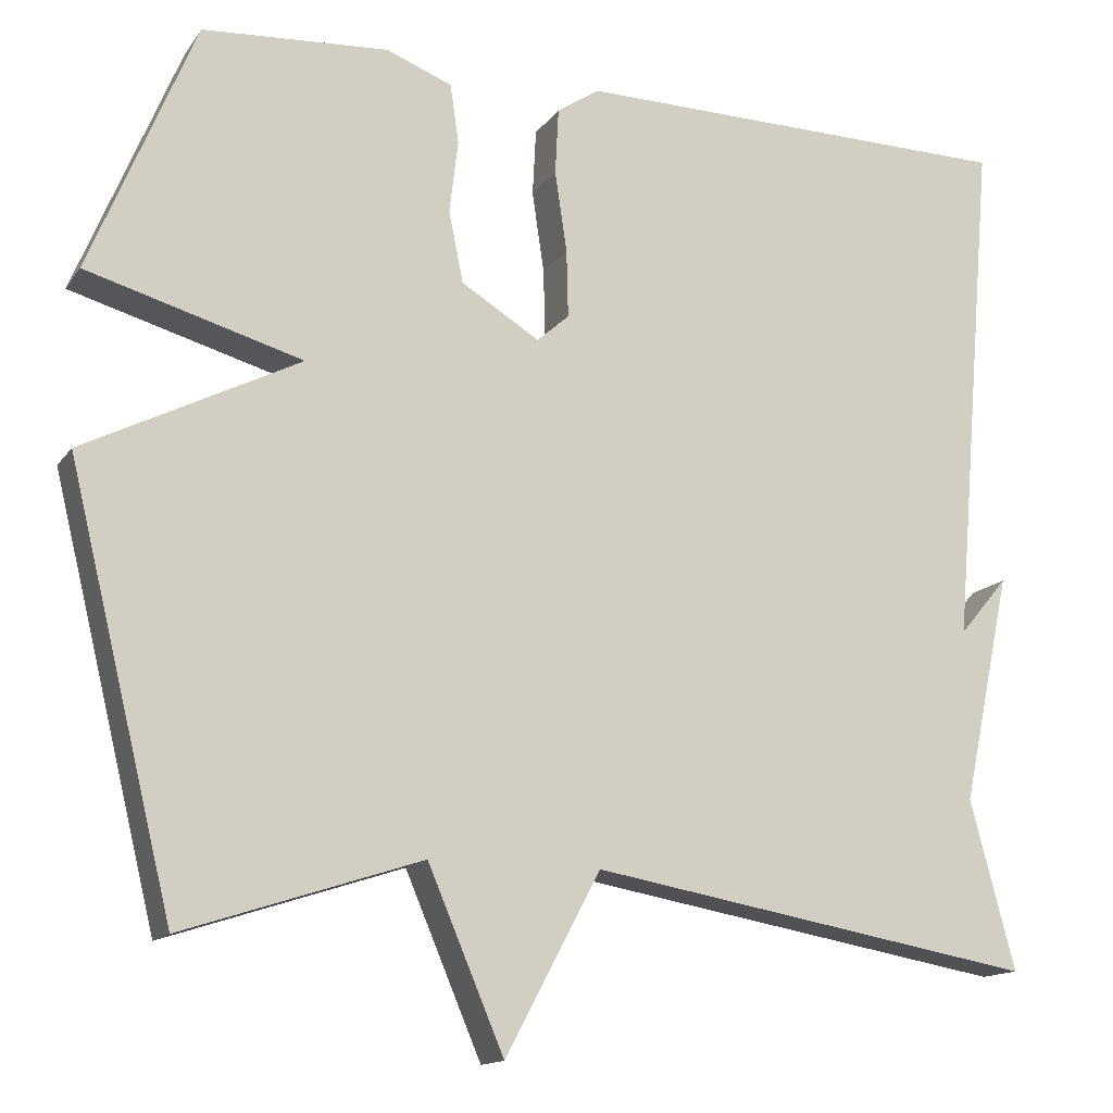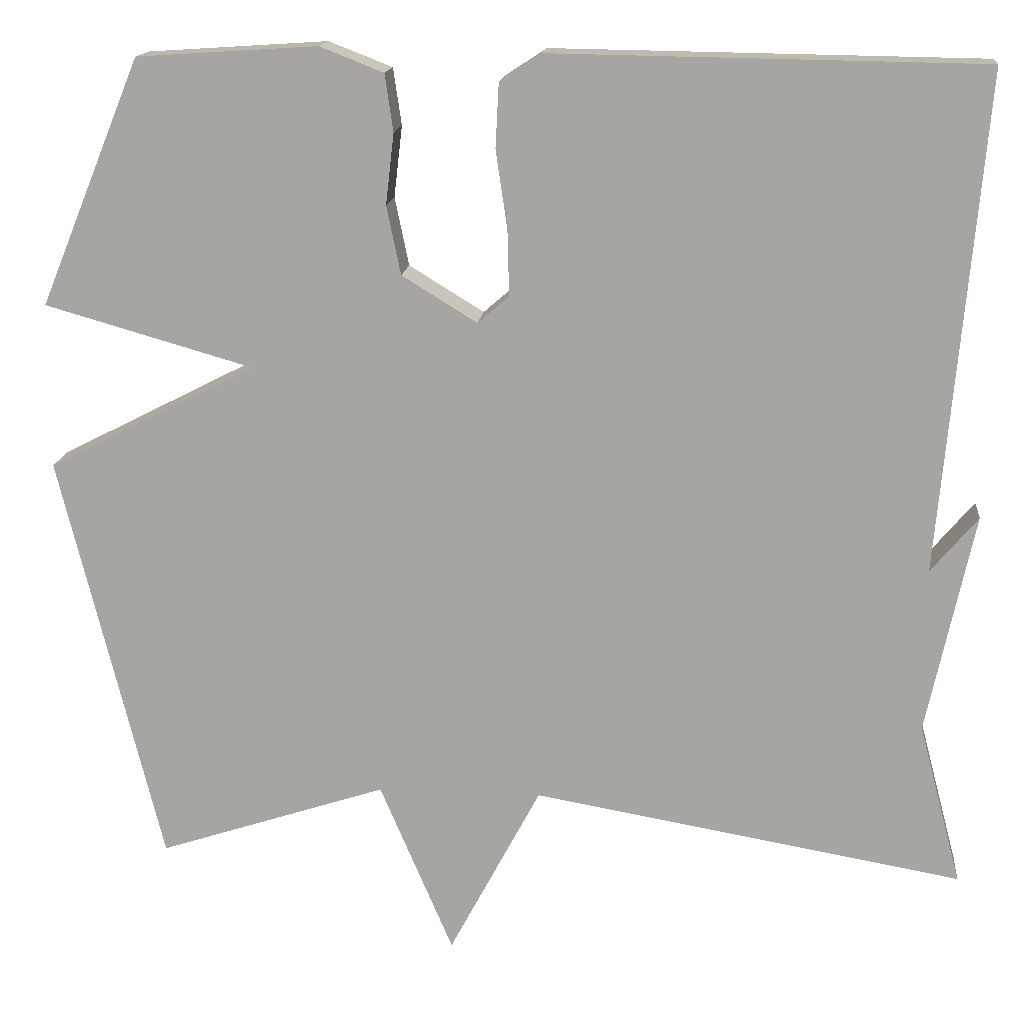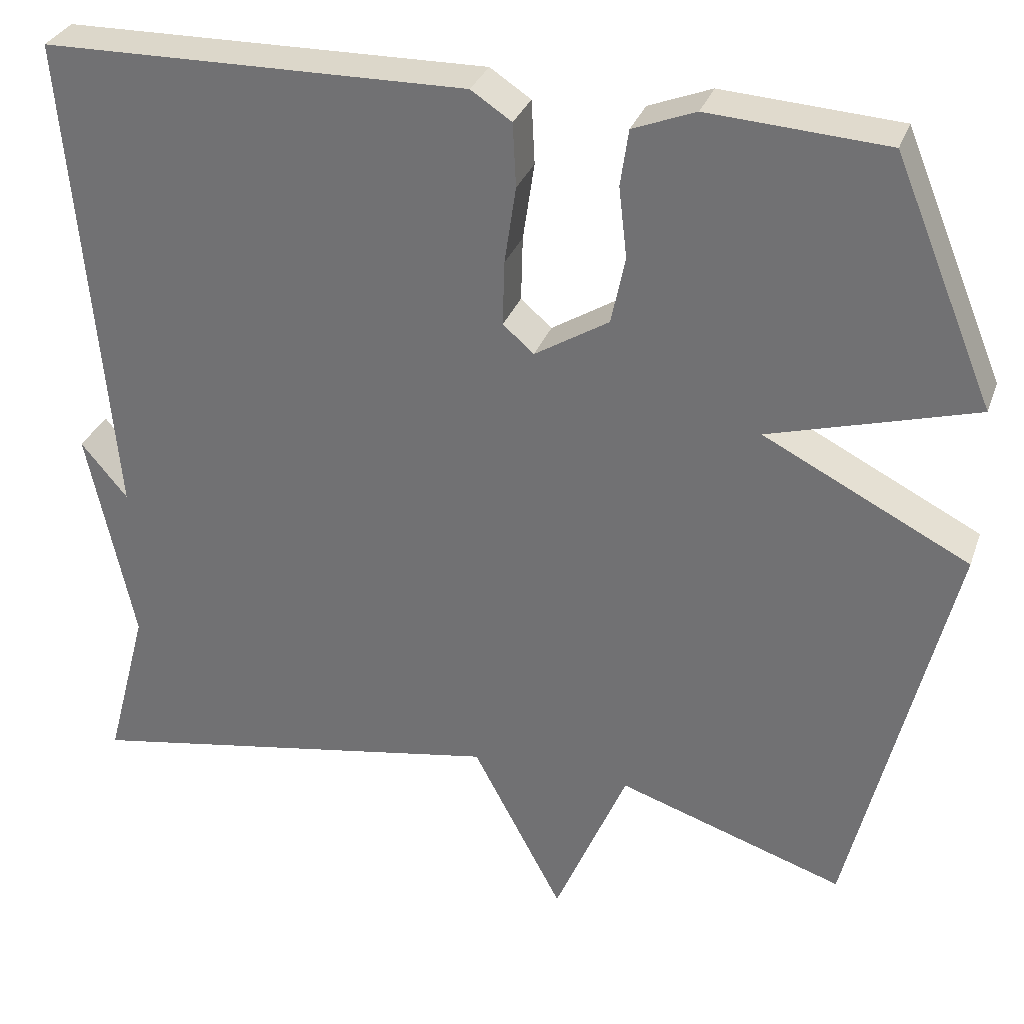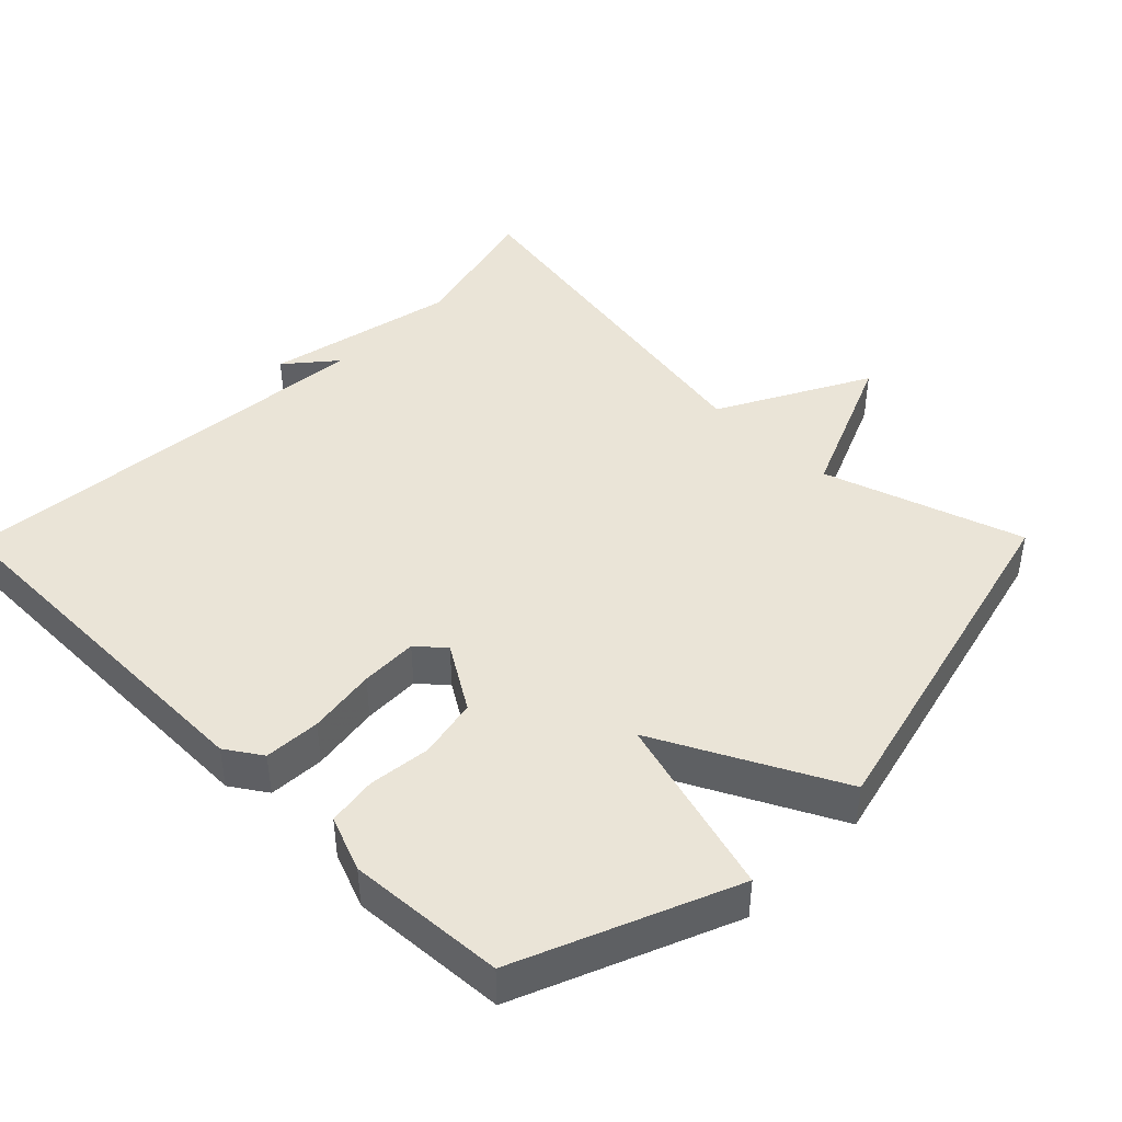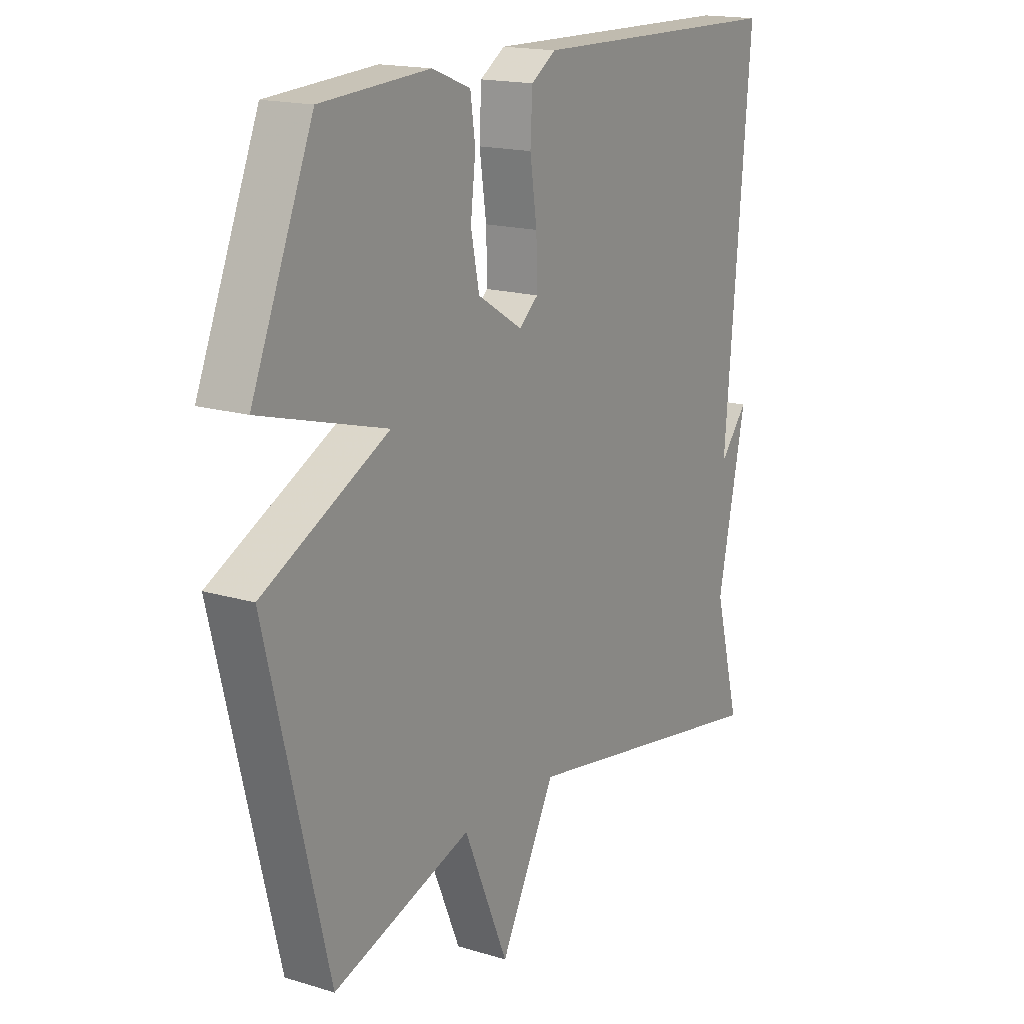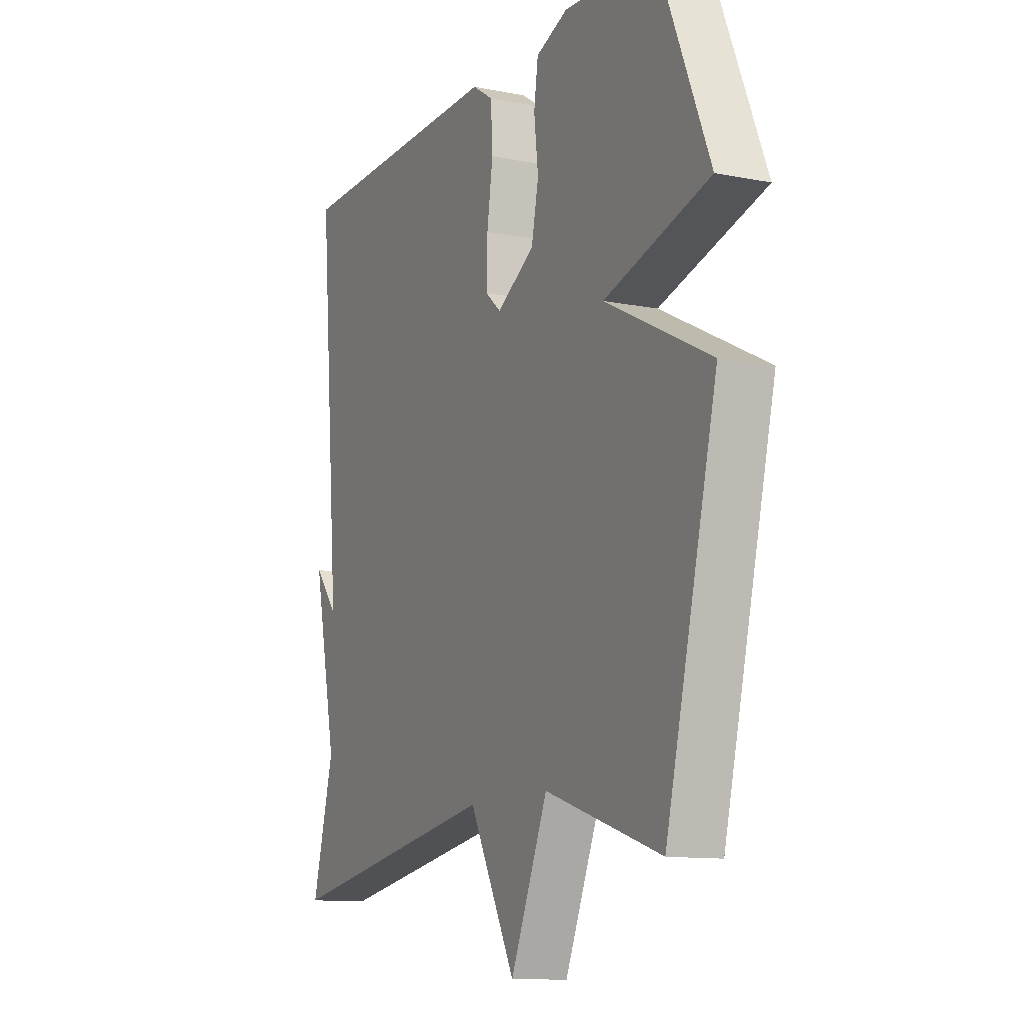
<metadata>
{"format":"obj","ext":"obj","renderer":"f3d","projection":"perspective","resolution":1024,"background":"white","views":[{"elev":-14.3,"azim":157.5,"up":"+Z"},{"elev":15.3,"azim":-174.4,"up":"+Z"},{"elev":31.2,"azim":17.8,"up":"+Z"},{"elev":43.6,"azim":44.6,"up":"+Y"},{"elev":16.9,"azim":121.5,"up":"+Z"},{"elev":-11.6,"azim":64.5,"up":"+Z"}]}
</metadata>
<code>
v -0.5 0.07 -0.5
v -0.448 0.07 -0.303
v -0.505 0.07 -0.035
v -0.448 0.07 -0.103
v -0.5 0.07 0.5
v 0.021 0.07 0.508
v 0.071 0.07 0.475
v 0.075 0.07 0.397
v 0.061 0.07 0.302
v 0.059 0.07 0.223
v 0.097 0.07 0.19
v 0.188 0.07 0.246
v 0.205 0.07 0.329
v 0.195 0.07 0.415
v 0.205 0.07 0.484
v 0.282 0.07 0.514
v 0.5 0.07 0.5
v 0.623 0.07 0.202
v 0.371 0.07 0.13
v 0.623 0.07 0.002
v 0.5 0.07 -0.5
v 0.222 0.07 -0.409
v 0.133 0.07 -0.618
v 0.022 0.07 -0.409
v -0.5 0 -0.5
v -0.448 0 -0.303
v -0.505 0 -0.035
v -0.448 0 -0.103
v -0.5 0 0.5
v 0.021 0 0.508
v 0.071 0 0.475
v 0.075 0 0.397
v 0.061 0 0.302
v 0.059 0 0.223
v 0.097 0 0.19
v 0.188 0 0.246
v 0.205 0 0.329
v 0.195 0 0.415
v 0.205 0 0.484
v 0.282 0 0.514
v 0.5 0 0.5
v 0.623 0 0.202
v 0.371 0 0.13
v 0.623 0 0.002
v 0.5 0 -0.5
v 0.222 0 -0.409
v 0.133 0 -0.618
v 0.022 0 -0.409
f 22 23 24
f 19 20 21 22
f 19 22 24
f 17 18 19
f 16 17 19
f 15 16 19
f 14 15 19
f 13 14 19
f 12 13 19
f 24 1 2
f 19 24 2
f 12 19 2
f 11 12 2
f 7 8 9
f 6 7 9
f 5 6 9
f 4 5 9
f 4 9 10
f 2 3 4
f 2 4 10 11
f 48 47 46
f 46 45 44 43
f 48 46 43
f 43 42 41
f 43 41 40
f 43 40 39
f 43 39 38
f 43 38 37
f 43 37 36
f 26 25 48
f 26 48 43
f 26 43 36
f 26 36 35
f 33 32 31
f 33 31 30
f 33 30 29
f 33 29 28
f 34 33 28
f 28 27 26
f 35 34 28 26
f 1 25 26 2
f 2 26 27 3
f 3 27 28 4
f 4 28 29 5
f 5 29 30 6
f 6 30 31 7
f 7 31 32 8
f 8 32 33 9
f 9 33 34 10
f 10 34 35 11
f 11 35 36 12
f 12 36 37 13
f 13 37 38 14
f 14 38 39 15
f 15 39 40 16
f 16 40 41 17
f 17 41 42 18
f 18 42 43 19
f 19 43 44 20
f 20 44 45 21
f 21 45 46 22
f 22 46 47 23
f 23 47 48 24
f 24 48 25 1

</code>
